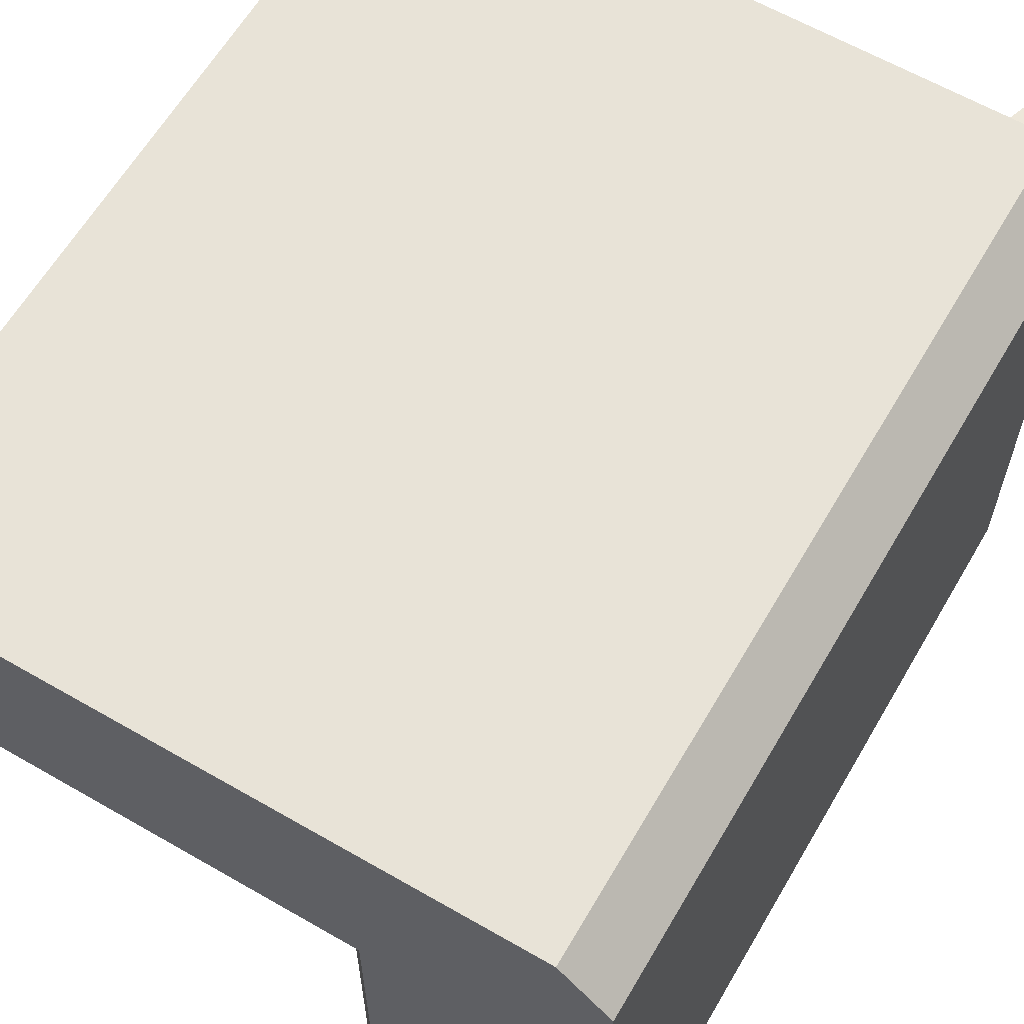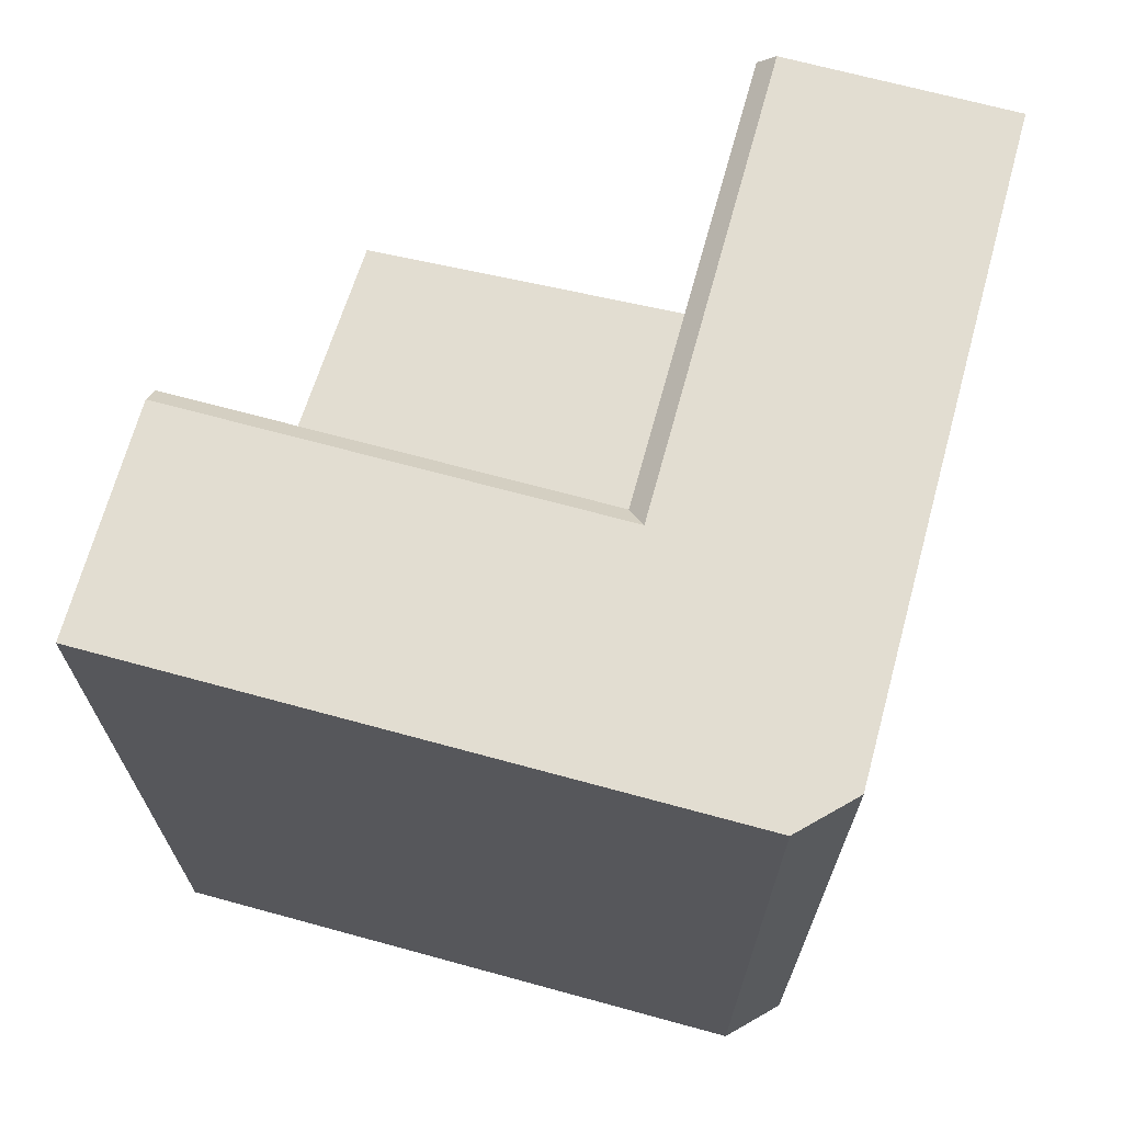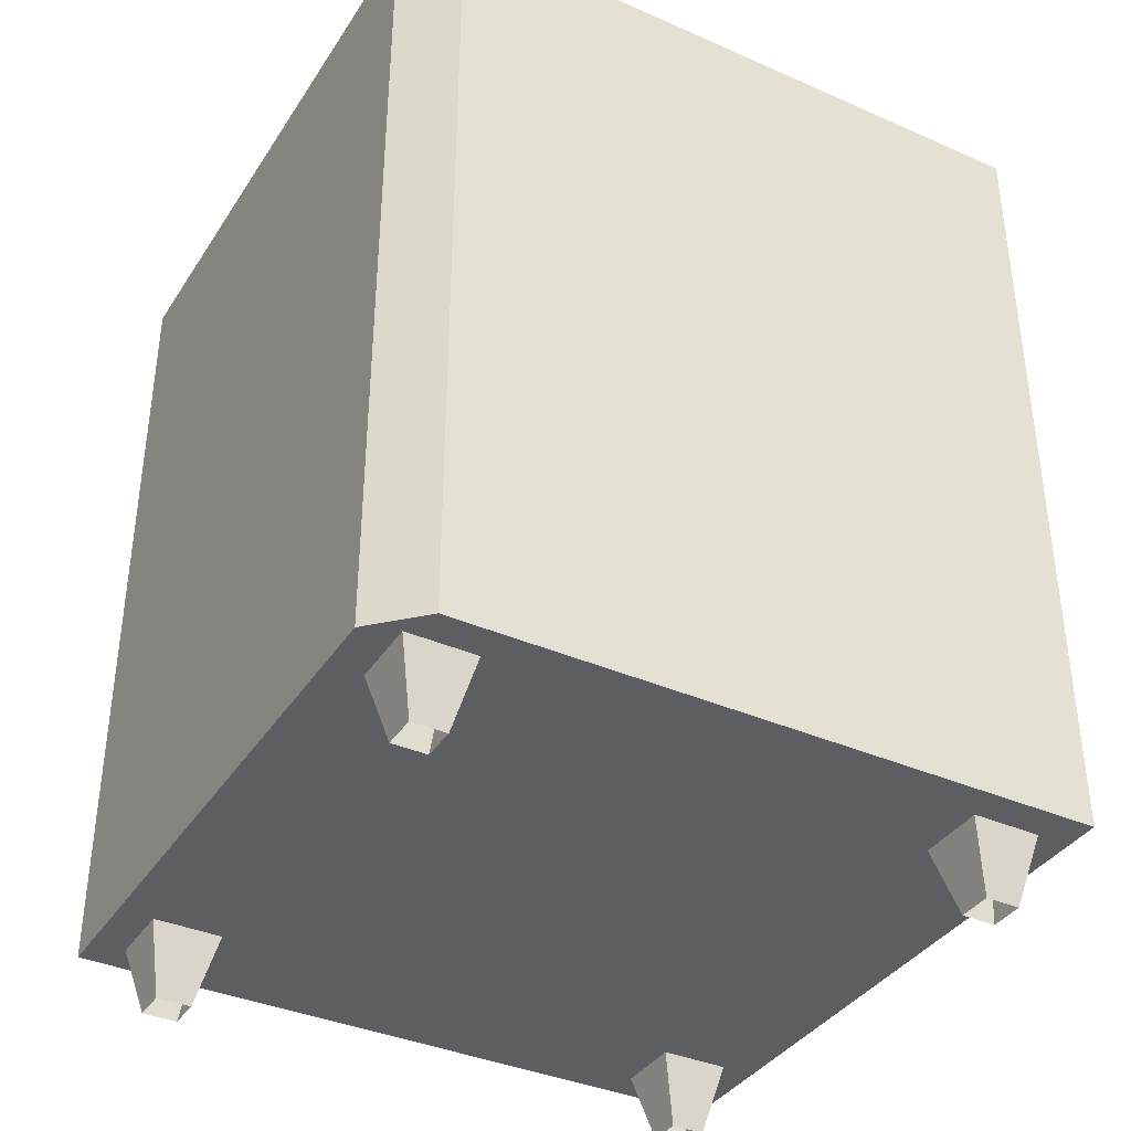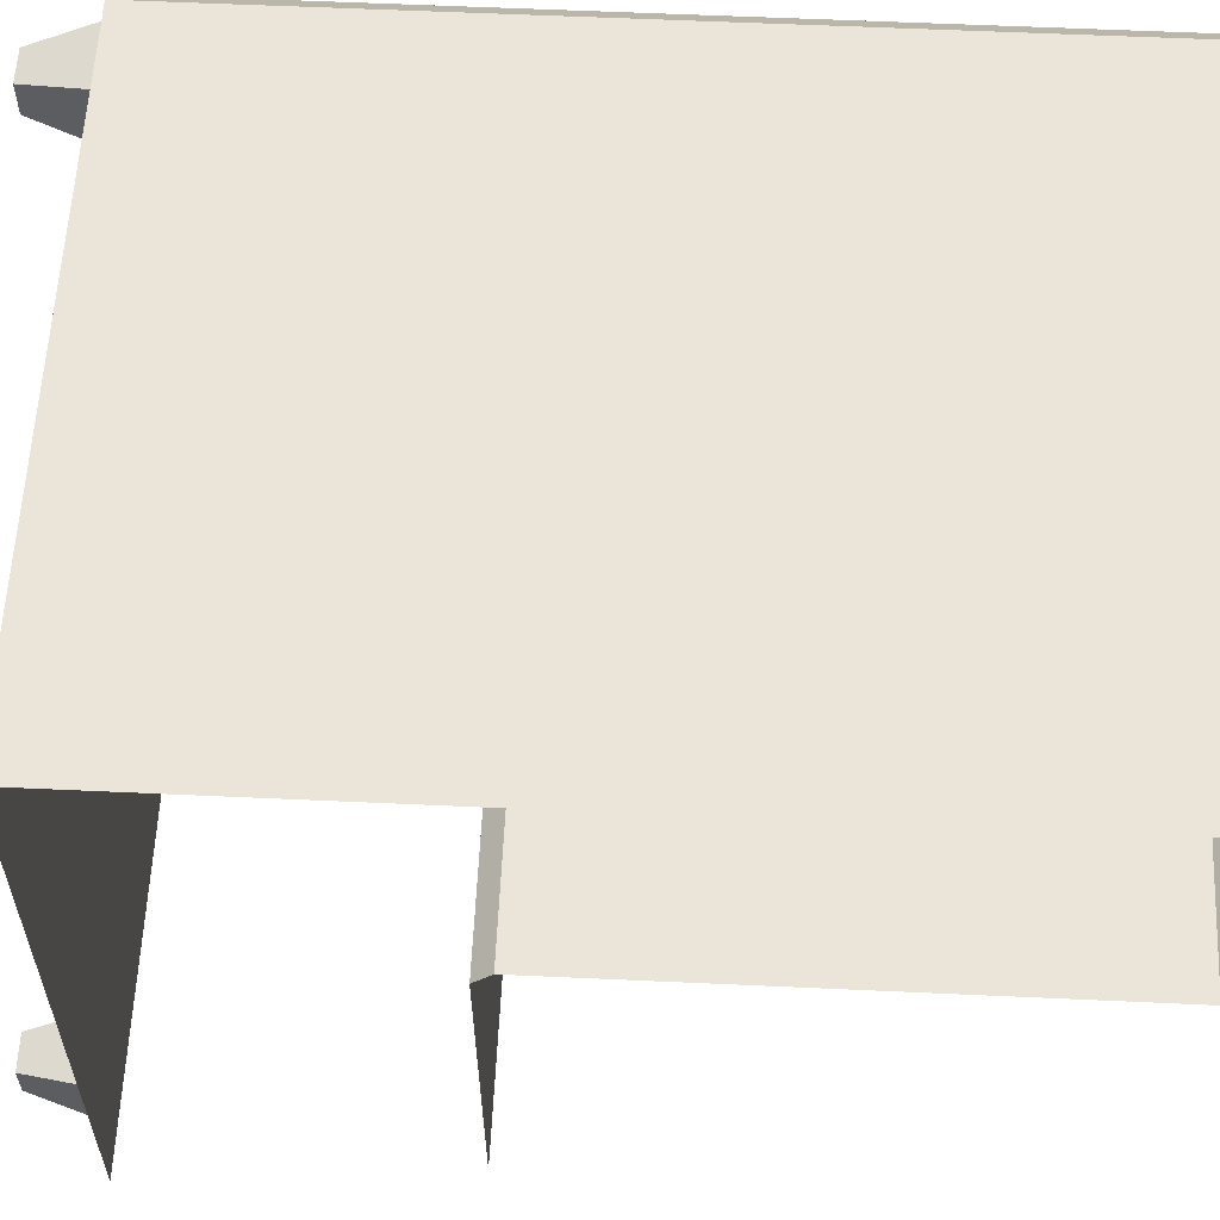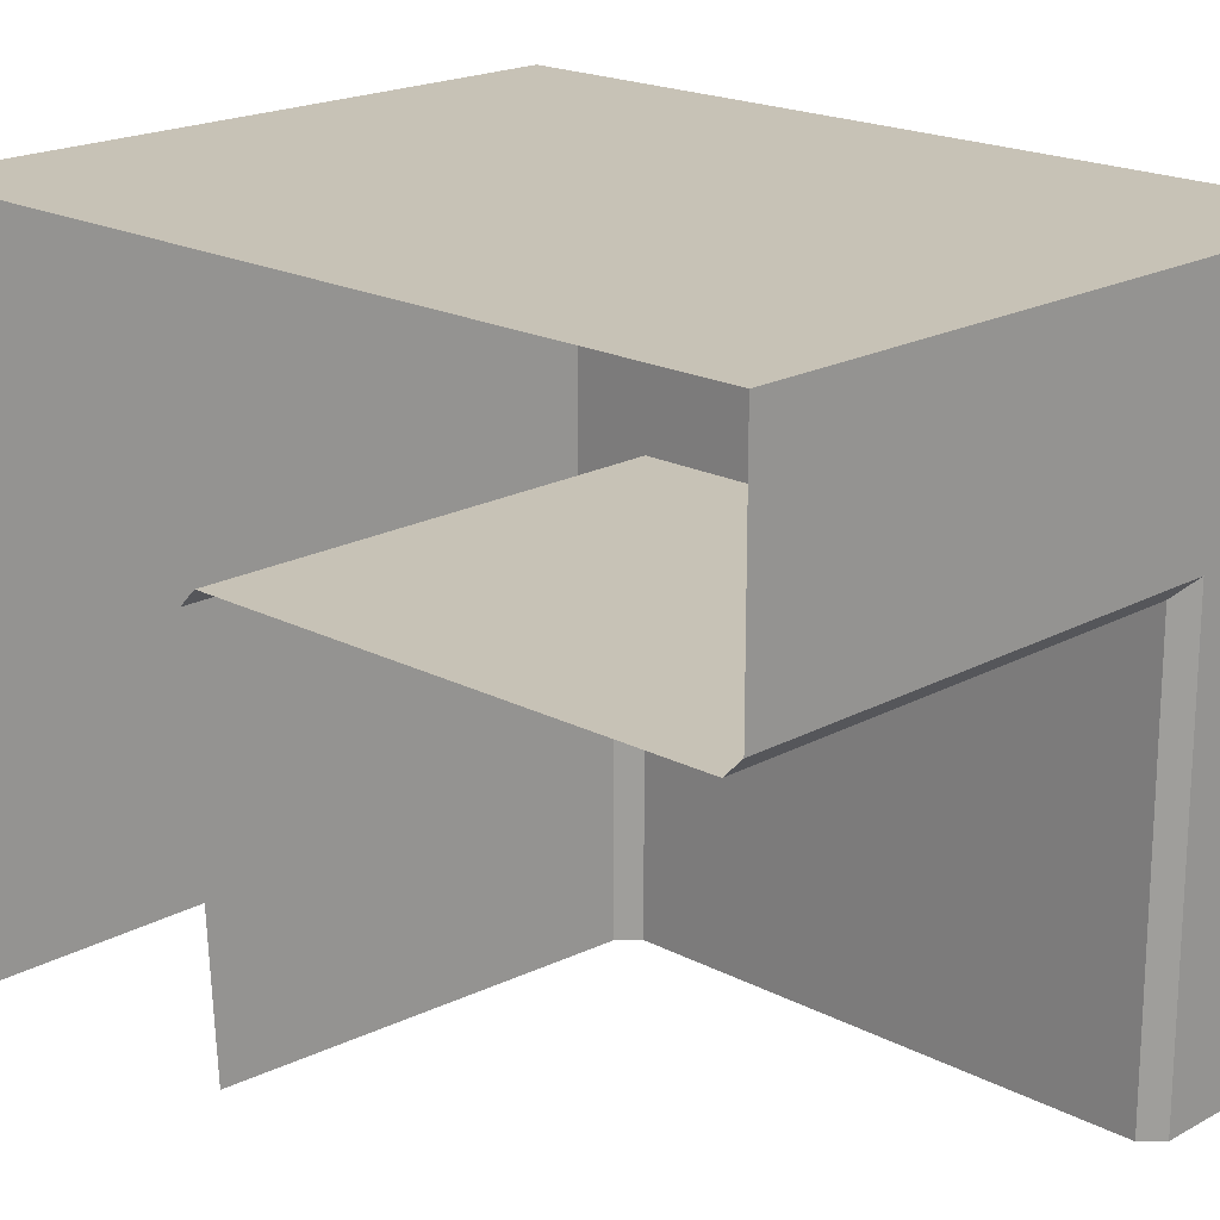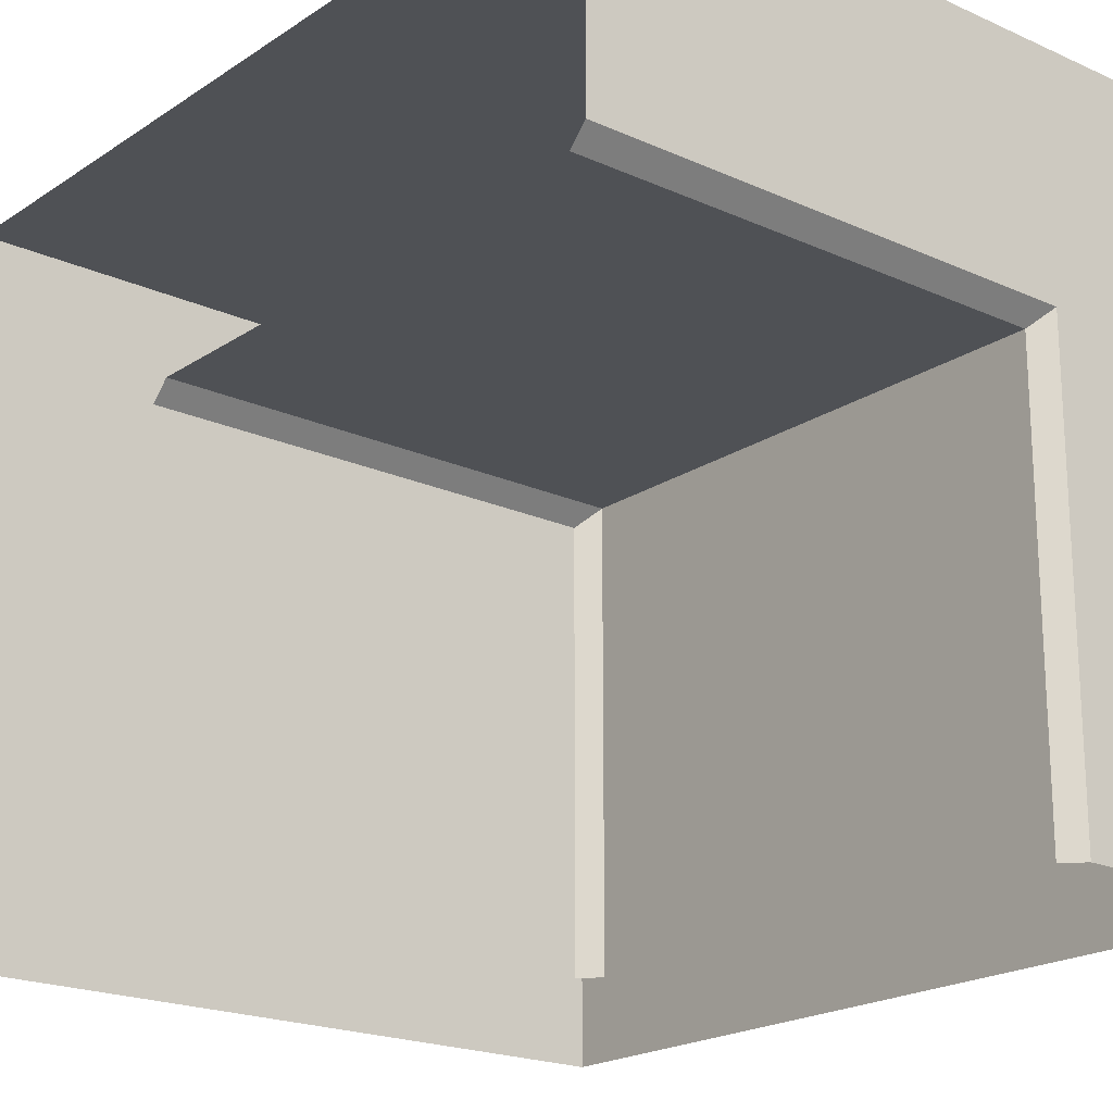
<metadata>
{"format":"obj","ext":"obj","renderer":"f3d","projection":"perspective","resolution":1024,"background":"white","views":[{"elev":62.3,"azim":-149.7,"up":"+Z"},{"elev":68.5,"azim":-74.7,"up":"+Y"},{"elev":-37.5,"azim":-29.3,"up":"+Y"},{"elev":58.7,"azim":92.7,"up":"+Z"},{"elev":19.3,"azim":134.3,"up":"+Z"},{"elev":-20.1,"azim":140.3,"up":"+Z"}]}
</metadata>
<code>
g default
v 4.375 0 -4.125
v 4.625 0 -4.125
v 4.25 0.5 -4
v 4.75 0.5 -4
v 4.25 0.5 -4.5
v 4.75 0.5 -4.5
v 4.375 0 -4.375
v 4.625 0 -4.375
v 5 0.5 0
v 5 2.656 0
v 0 2.656 -4.75
v 0 0.5 -4.75
v 5 0.5 -4.75
v 1.75 0.5 -4.75
v 1.75 0.5 0
v 1.75 2.656 0
v 0 2.656 -1.75
v 0 0.5 -1.75
v 1.75 0.5 -1.75
v 5 0.5 -1.75
v 1.75 6.469 0
v 0 6.469 -1.75
v 0 6.469 -4.75
v 5 6.469 0
v 0 0.5 -0.35
v 0.35 0.5 0
v 0 2.656 -0.35
v 0.35 2.656 0
v 0 6.469 -0.35
v 0.35 6.469 0
v 4.875 2.656 -4.625
v 1.875 2.656 -4.75
v 1.75 2.781 -4.75
v 1.875 2.656 -1.875
v 1.75 2.781 -1.75
v 5 2.656 -1.875
v 5 2.781 -1.75
v 1.75 6.344 -4.75
v 1.625 6.469 -4.75
v 1.625 6.469 -1.625
v 1.75 6.344 -1.75
v 5 6.344 -1.75
v 5 6.469 -1.625
v 0.375 0 -4.125
v 0.625 0 -4.125
v 0.25 0.5 -4
v 0.75 0.5 -4
v 0.25 0.5 -4.5
v 0.75 0.5 -4.5
v 0.375 0 -4.375
v 0.625 0 -4.375
v 0.375 0 -0.375
v 0.625 0 -0.375
v 0.25 0.5 -0.25
v 0.75 0.5 -0.25
v 0.25 0.5 -0.75
v 0.75 0.5 -0.75
v 0.375 0 -0.625
v 0.625 0 -0.625
v 4.375 0 -0.375
v 4.625 0 -0.375
v 4.25 0.5 -0.25
v 4.75 0.5 -0.25
v 4.25 0.5 -0.75
v 4.75 0.5 -0.75
v 4.375 0 -0.625
v 4.625 0 -0.625
g Couch_Corner
f 1 2 4 3
f 5 6 8 7
f 2 8 6 4
f 7 1 3 5
f 25 19 15 26
f 15 19 20 9
f 16 15 9 10
f 12 18 17 11
f 12 14 19 18
f 20 19 14 13
f 16 10 24 21
f 11 17 22 23
f 25 26 28 27
f 27 28 30 29
f 28 26 15 16
f 18 25 27 17
f 28 16 21 30
f 17 27 29 22
f 32 33 35 34
f 34 35 37 36
f 38 39 40 41
f 41 40 43 42
f 40 21 24 43
f 32 34 36 31
f 22 40 39 23
f 37 35 41 42
f 35 33 38 41
f 29 30 21 40
f 29 40 22
f 18 19 25
f 44 45 47 46
f 48 49 51 50
f 45 51 49 47
f 50 44 46 48
f 52 53 55 54
f 56 57 59 58
f 53 59 57 55
f 58 52 54 56
f 60 61 63 62
f 64 65 67 66
f 61 67 65 63
f 66 60 62 64

</code>
